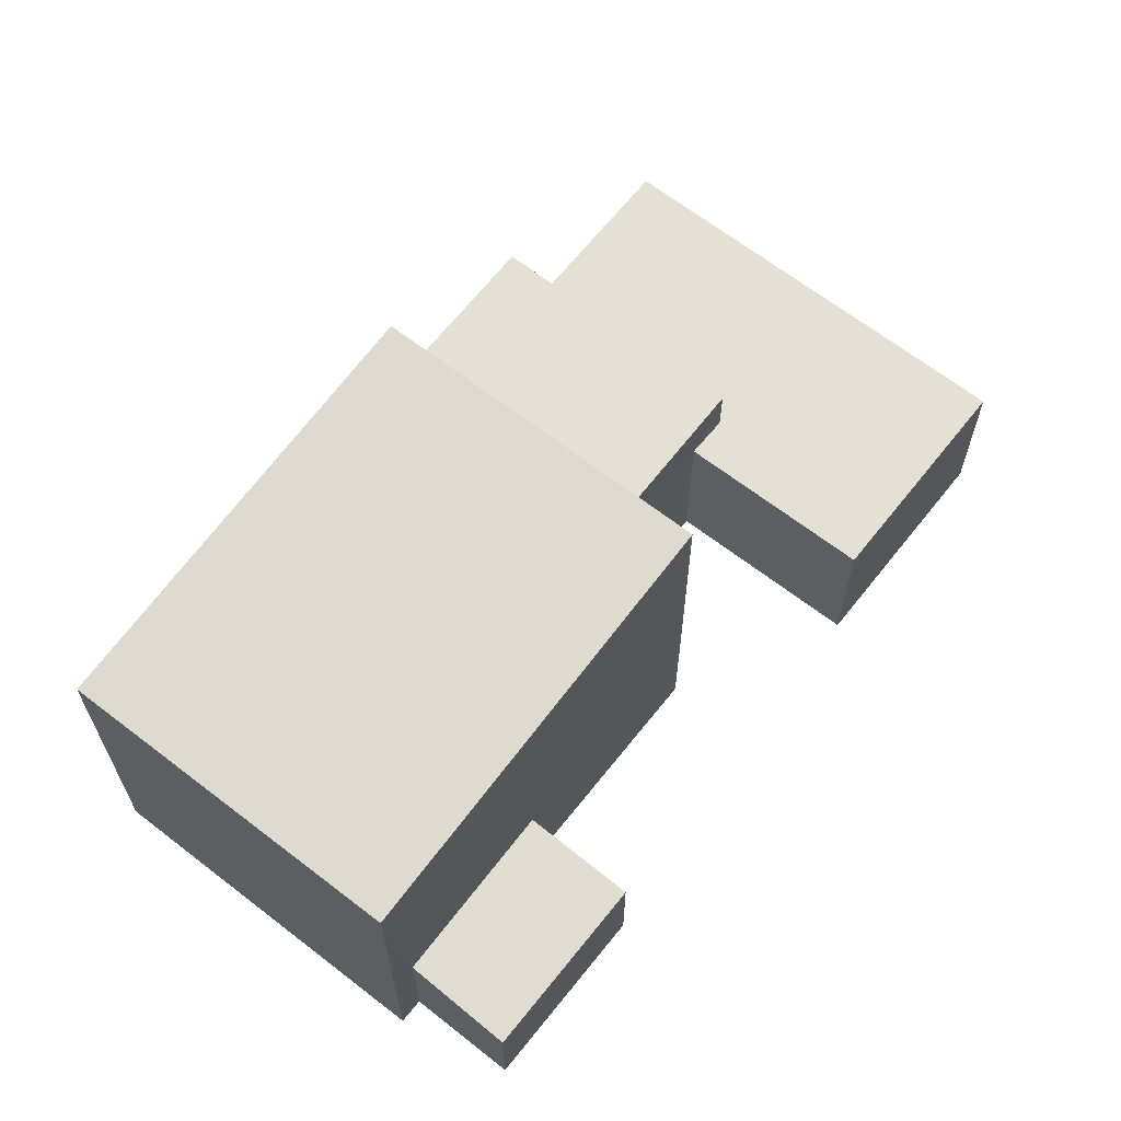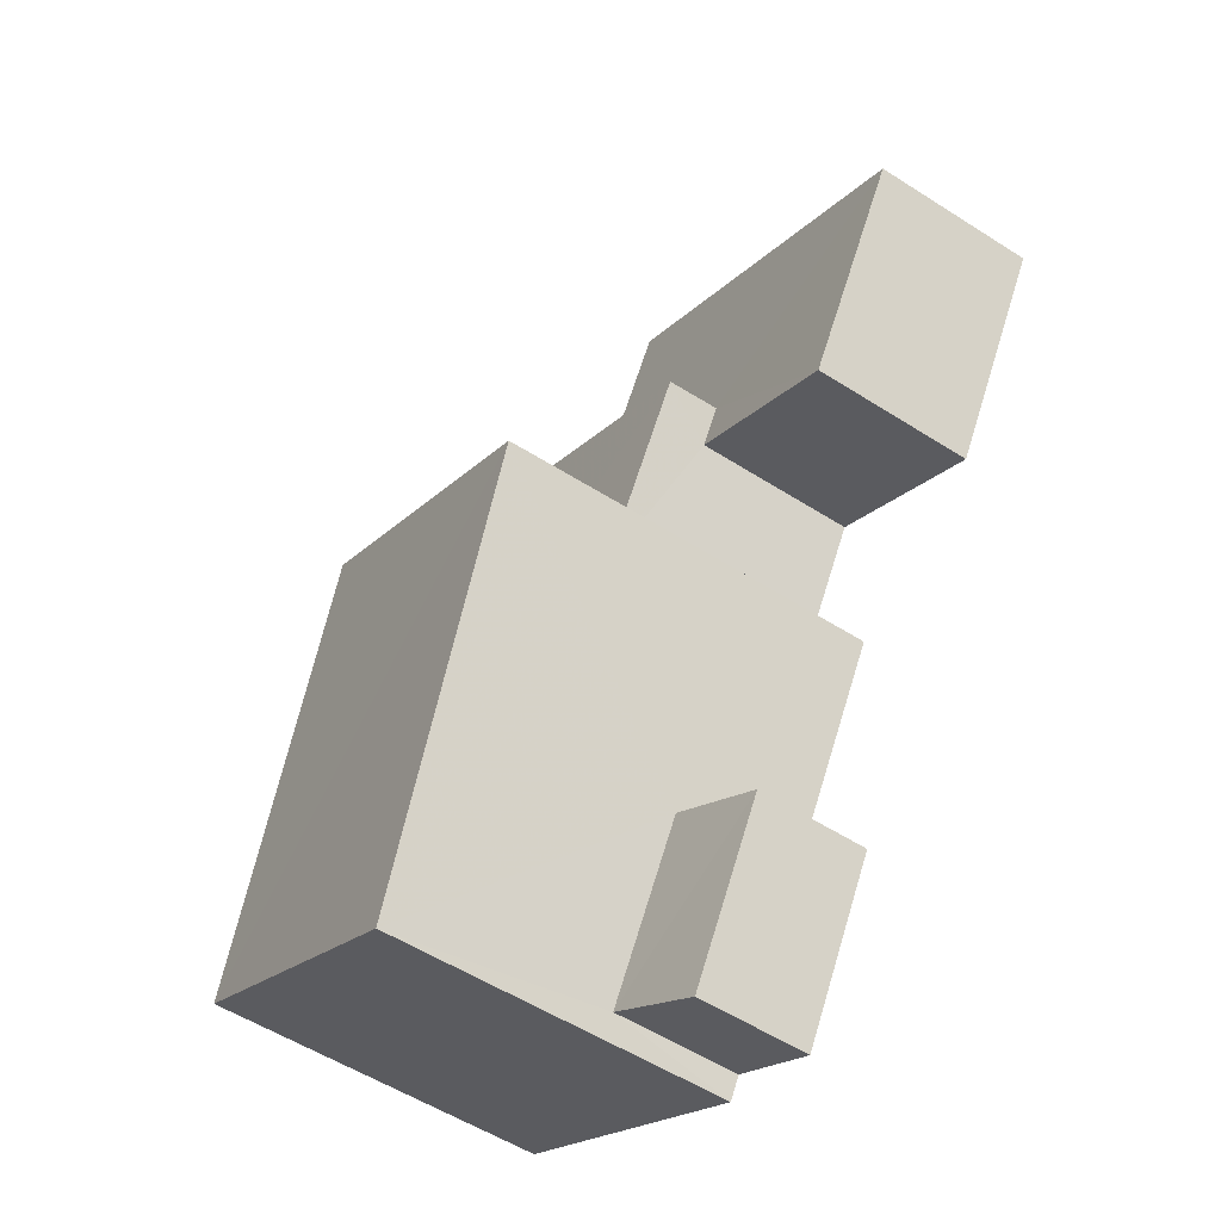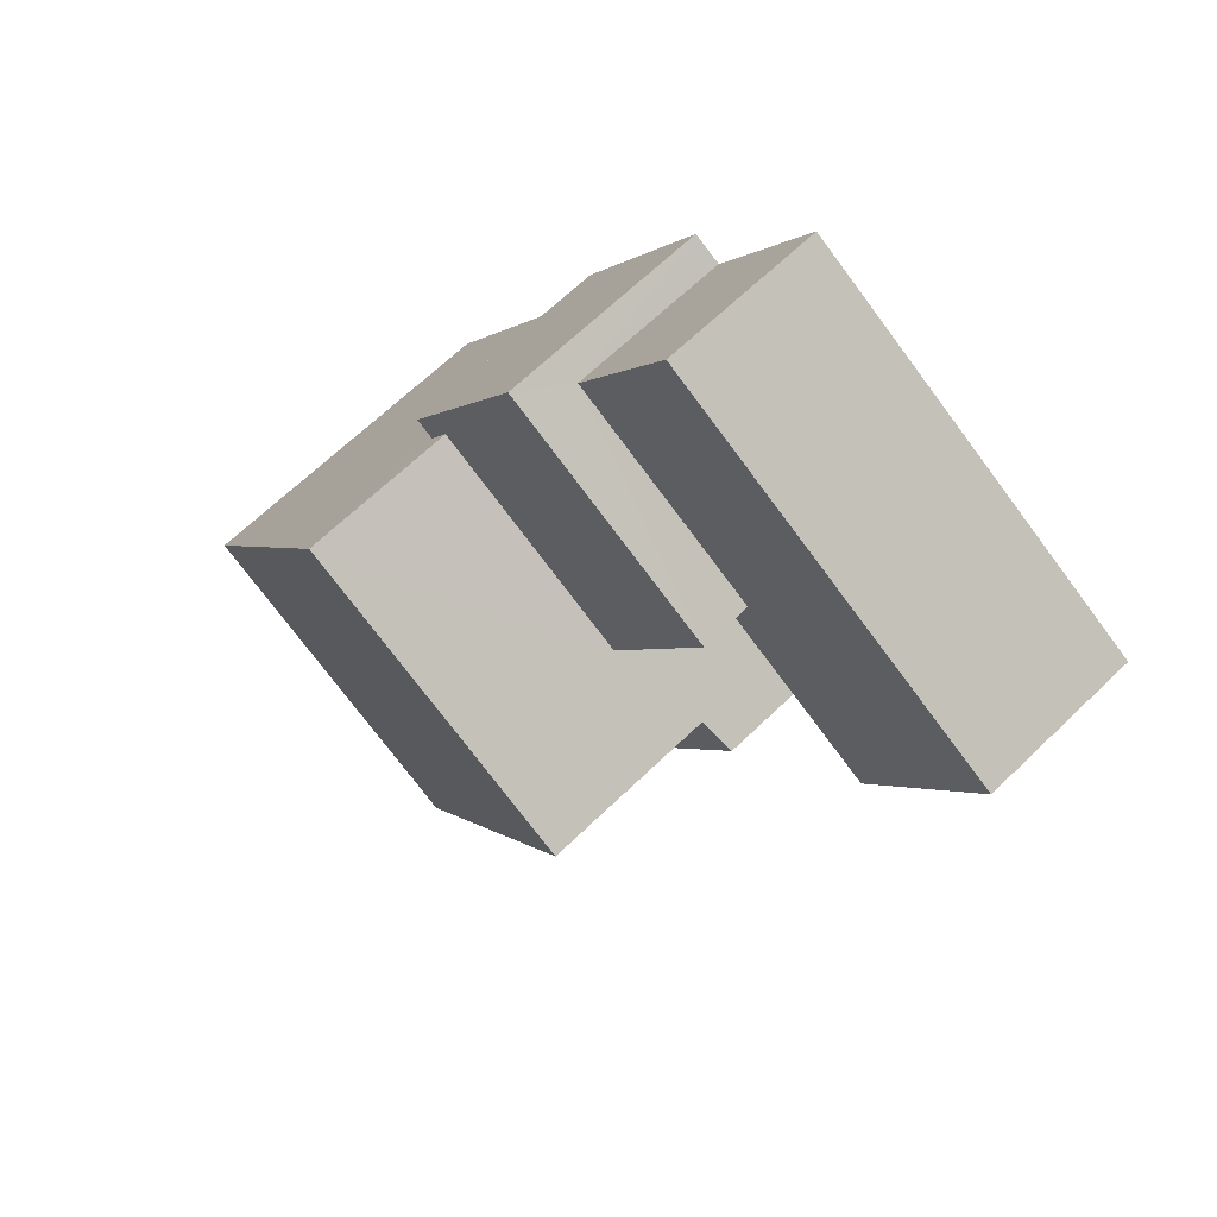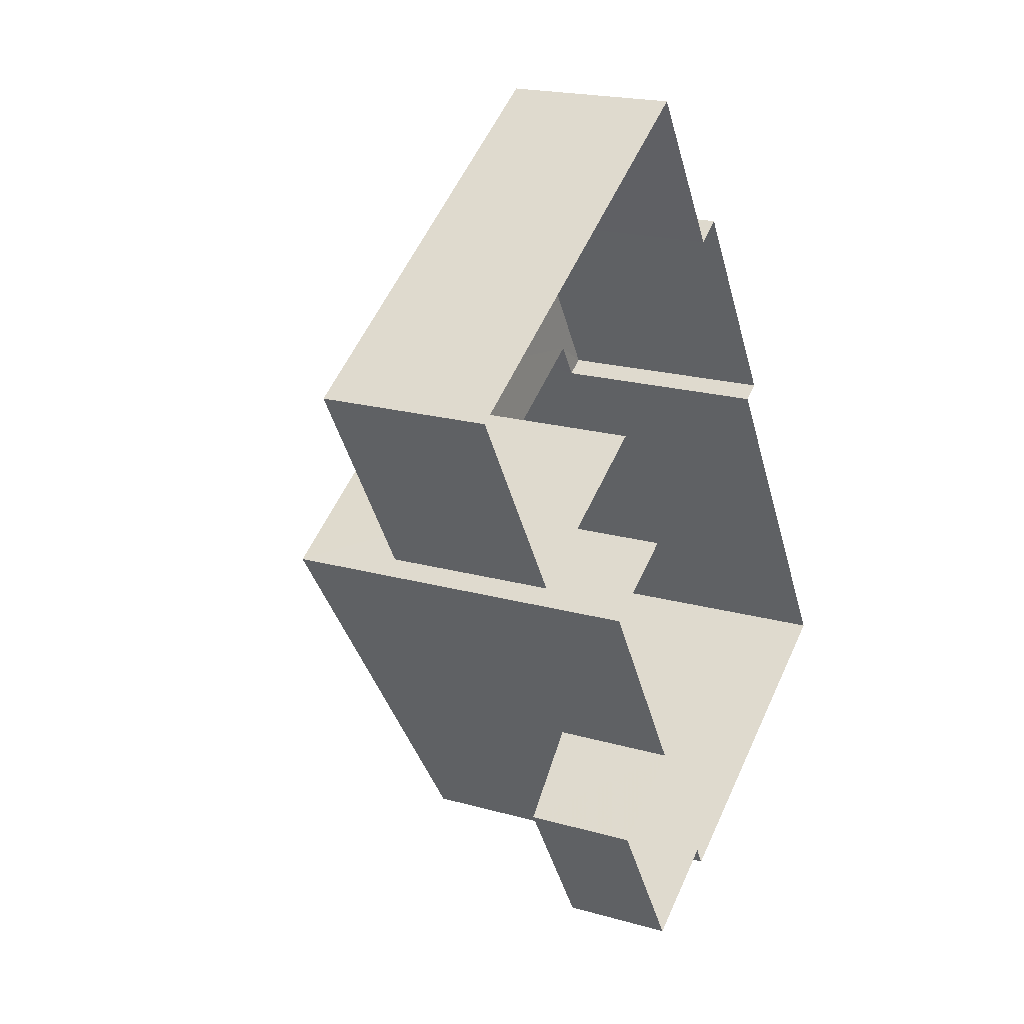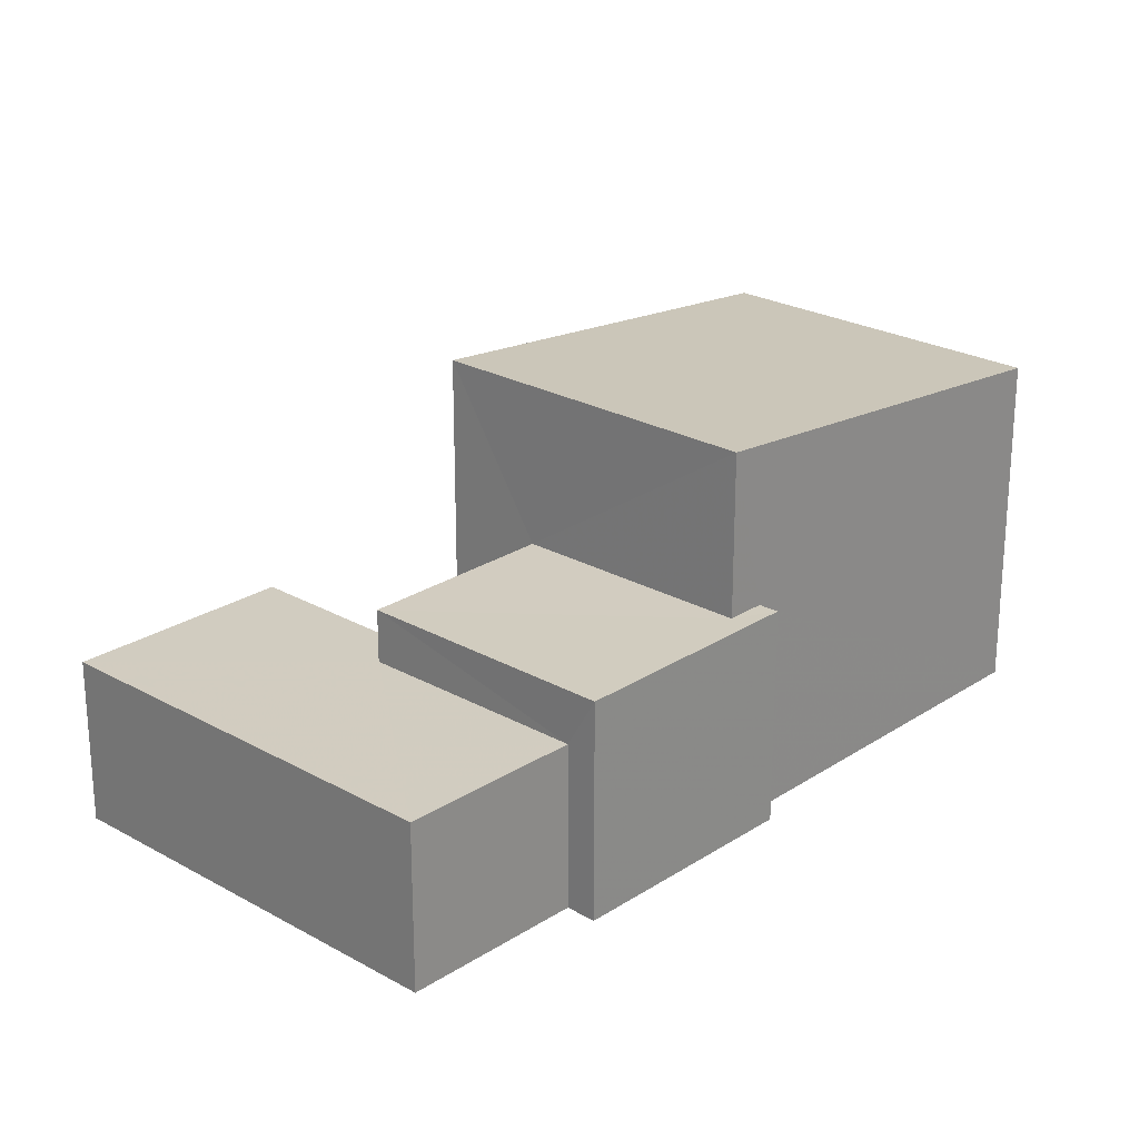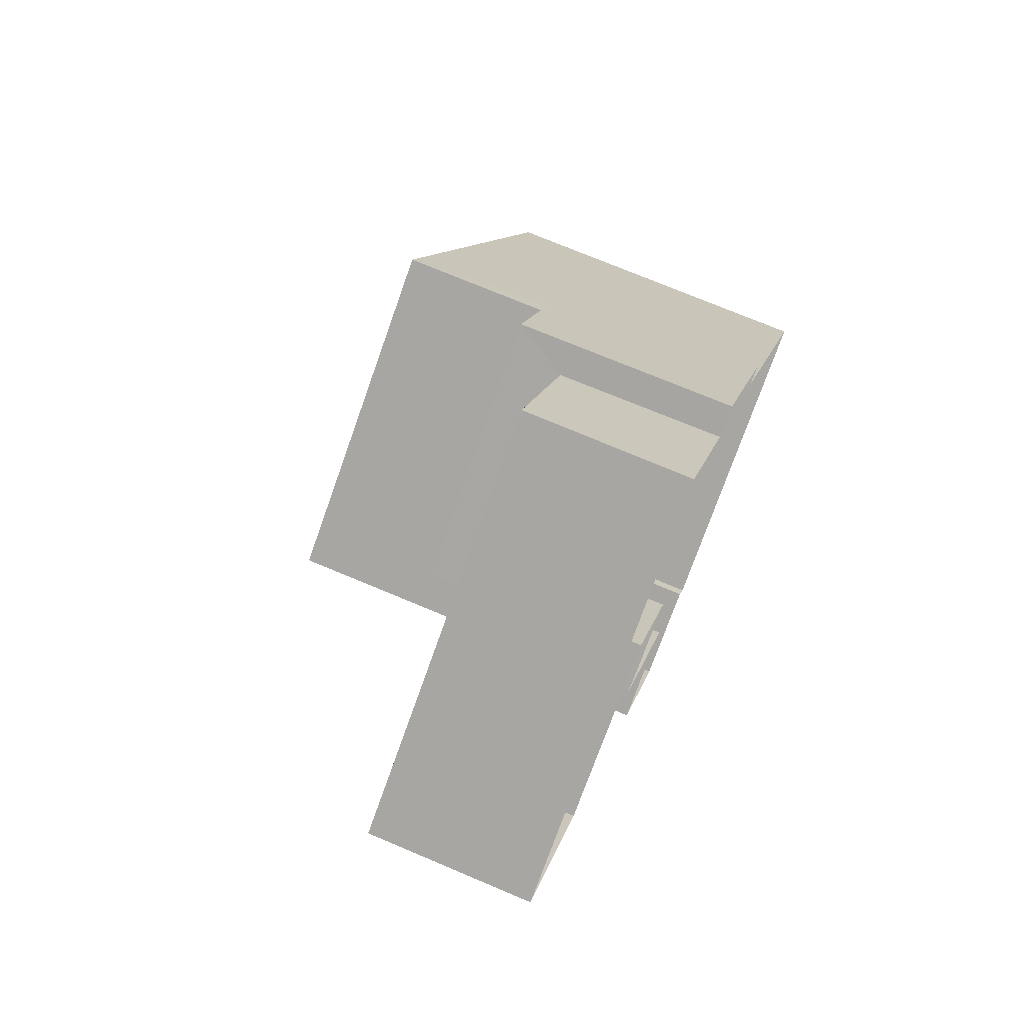
<metadata>
{"format":"obj","ext":"obj","renderer":"f3d","projection":"perspective","resolution":1024,"background":"white","views":[{"elev":65.5,"azim":6.8,"up":"+Z"},{"elev":-54.9,"azim":56.0,"up":"+Y"},{"elev":64.9,"azim":45.6,"up":"+Y"},{"elev":19.6,"azim":117.9,"up":"+Y"},{"elev":24.3,"azim":-168.3,"up":"+Z"},{"elev":73.6,"azim":112.8,"up":"+Y"}]}
</metadata>
<code>
v -3.118e+05 4.303e+04 17.99
v -3.118e+05 4.303e+04 17.99
v -3.118e+05 4.303e+04 17.99
v -3.118e+05 4.303e+04 17.99
v -3.118e+05 4.303e+04 17.99
v -3.118e+05 4.304e+04 18
v -3.118e+05 4.304e+04 18
v -3.118e+05 4.304e+04 18
v -3.118e+05 4.303e+04 17.99
v -3.118e+05 4.304e+04 18
v -3.118e+05 4.304e+04 18
v -3.118e+05 4.304e+04 18
v -3.118e+05 4.305e+04 18
v -3.118e+05 4.304e+04 18
v -3.118e+05 4.304e+04 18
v -3.118e+05 4.304e+04 18
v -3.118e+05 4.305e+04 21.19
v -3.118e+05 4.304e+04 21.19
v -3.118e+05 4.304e+04 21.19
v -3.118e+05 4.304e+04 21.19
v -3.118e+05 4.304e+04 21.19
v -3.118e+05 4.304e+04 21.19
v -3.118e+05 4.303e+04 20.41
v -3.118e+05 4.303e+04 20.15
v -3.118e+05 4.303e+04 20.15
v -3.118e+05 4.303e+04 20.41
v -3.118e+05 4.304e+04 25.34
v -3.118e+05 4.304e+04 25.34
v -3.118e+05 4.303e+04 24.58
v -3.118e+05 4.303e+04 24.58
v -3.118e+05 4.304e+04 22.21
v -3.118e+05 4.304e+04 22.21
v -3.118e+05 4.304e+04 22.21
v -3.118e+05 4.304e+04 22.21
v -3.118e+05 4.304e+04 22.21
v -3.118e+05 4.304e+04 22.21
f 1 2 3
f 4 3 5
f 6 7 8
f 9 2 6
f 10 11 12
f 10 12 13
f 14 6 8
f 13 12 14
f 15 9 16
f 5 3 9
f 12 16 14
f 3 2 9
f 9 6 16
f 16 6 14
f 17 18 19
f 19 18 20
f 17 21 18
f 20 18 22
f 23 24 25
f 26 23 25
f 27 28 29
f 30 27 29
f 31 32 33
f 33 32 34
f 31 35 32
f 34 32 36
f 3 4 24
f 23 3 24
f 6 31 7
f 6 35 31
f 23 1 3
f 1 23 30
f 9 15 26
f 27 30 26
f 15 27 26
f 26 30 23
f 9 25 5
f 9 26 25
f 14 8 21
f 8 33 21
f 21 34 18
f 21 33 34
f 16 22 36
f 36 22 34
f 16 12 22
f 34 22 18
f 19 11 10
f 19 20 11
f 25 4 5
f 25 24 4
f 15 36 27
f 27 36 28
f 15 16 36
f 28 36 32
f 33 8 7
f 31 33 7
f 22 11 20
f 22 12 11
f 14 17 13
f 14 21 17
f 29 2 1
f 30 29 1
f 6 2 35
f 2 29 35
f 35 28 32
f 35 29 28
f 17 10 13
f 17 19 10

</code>
